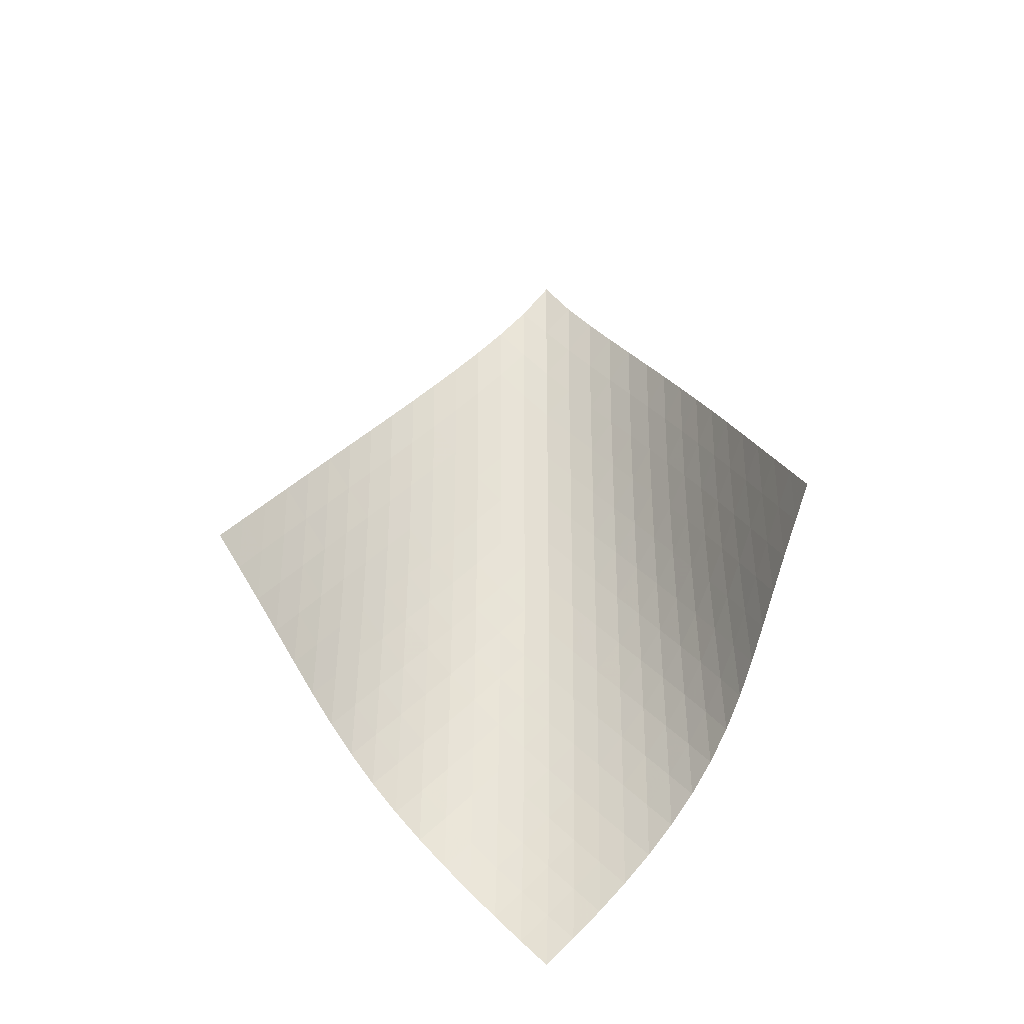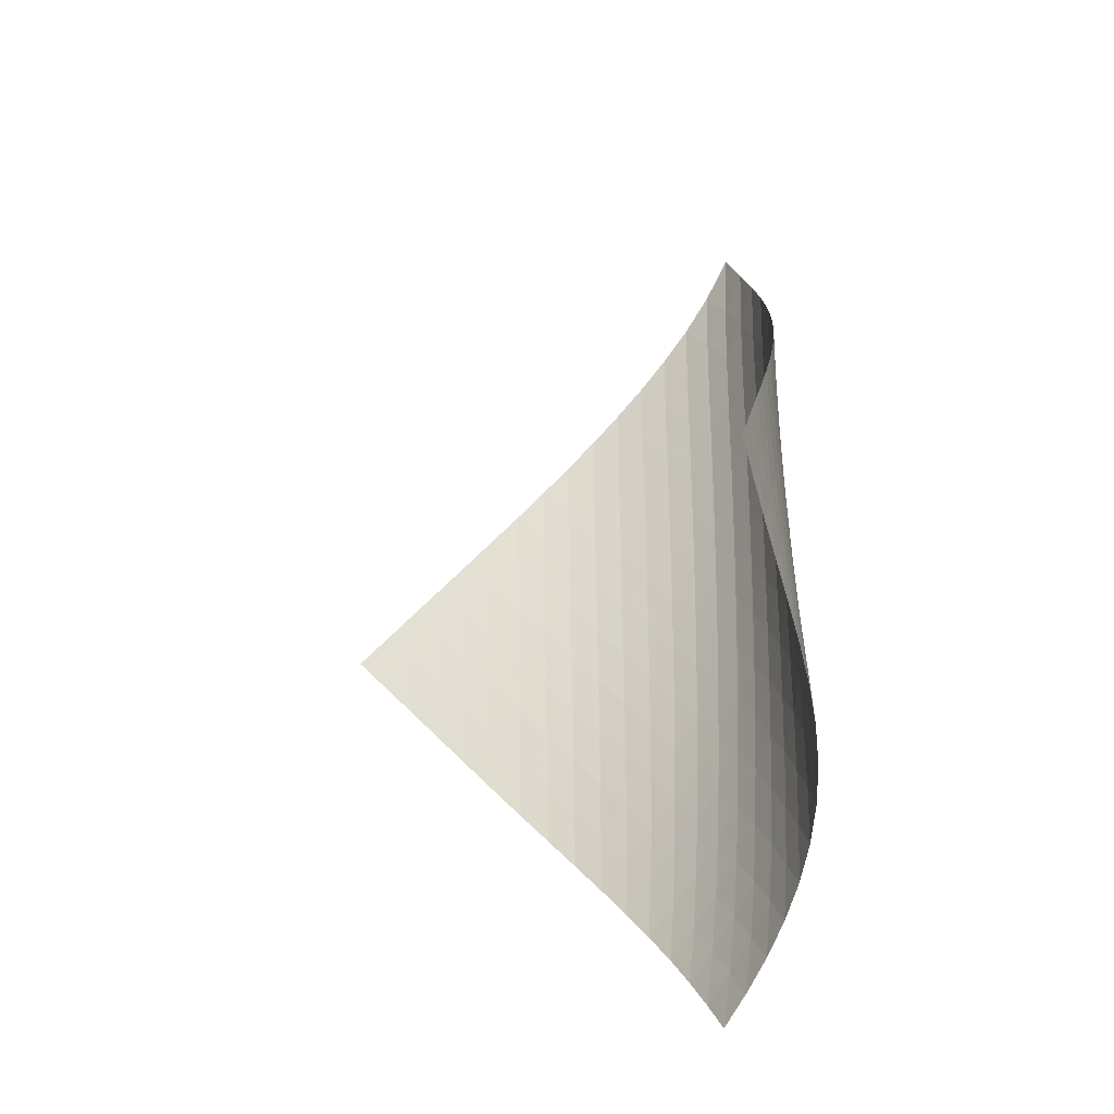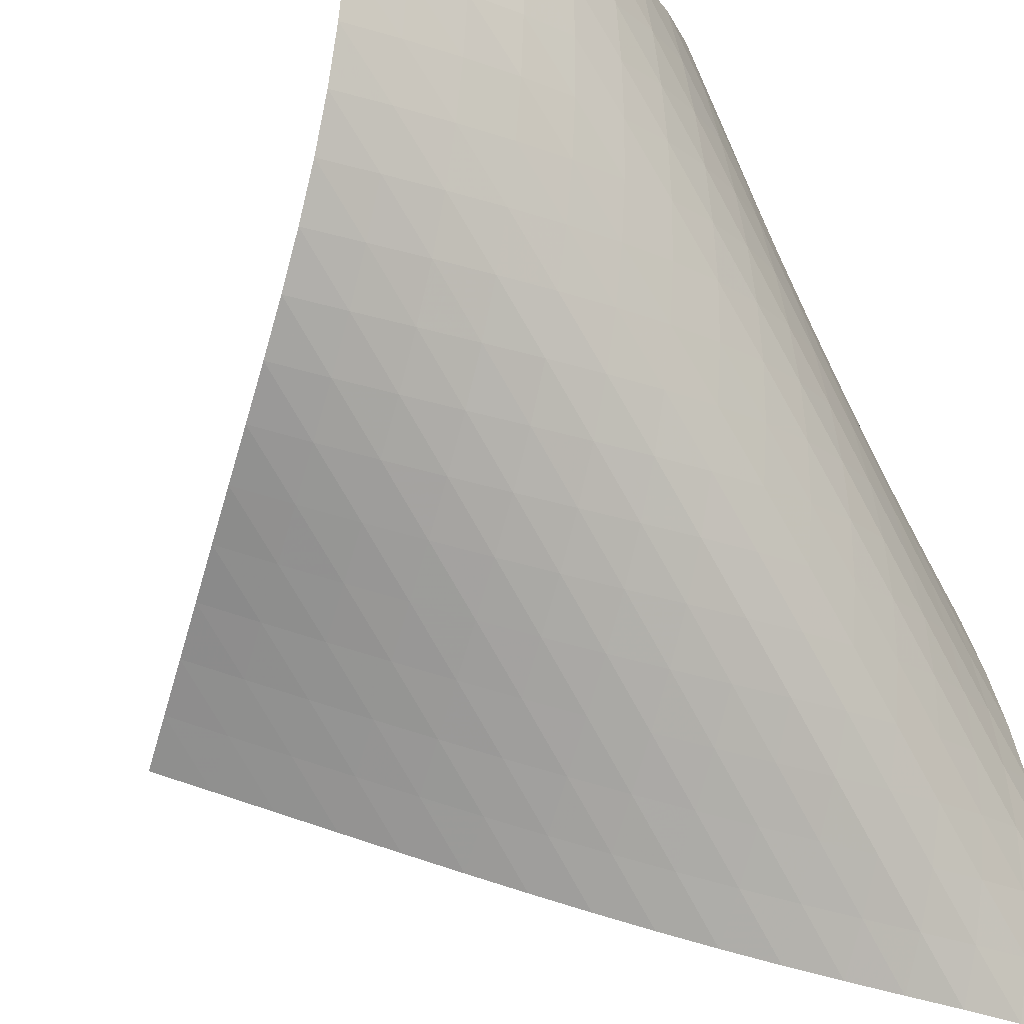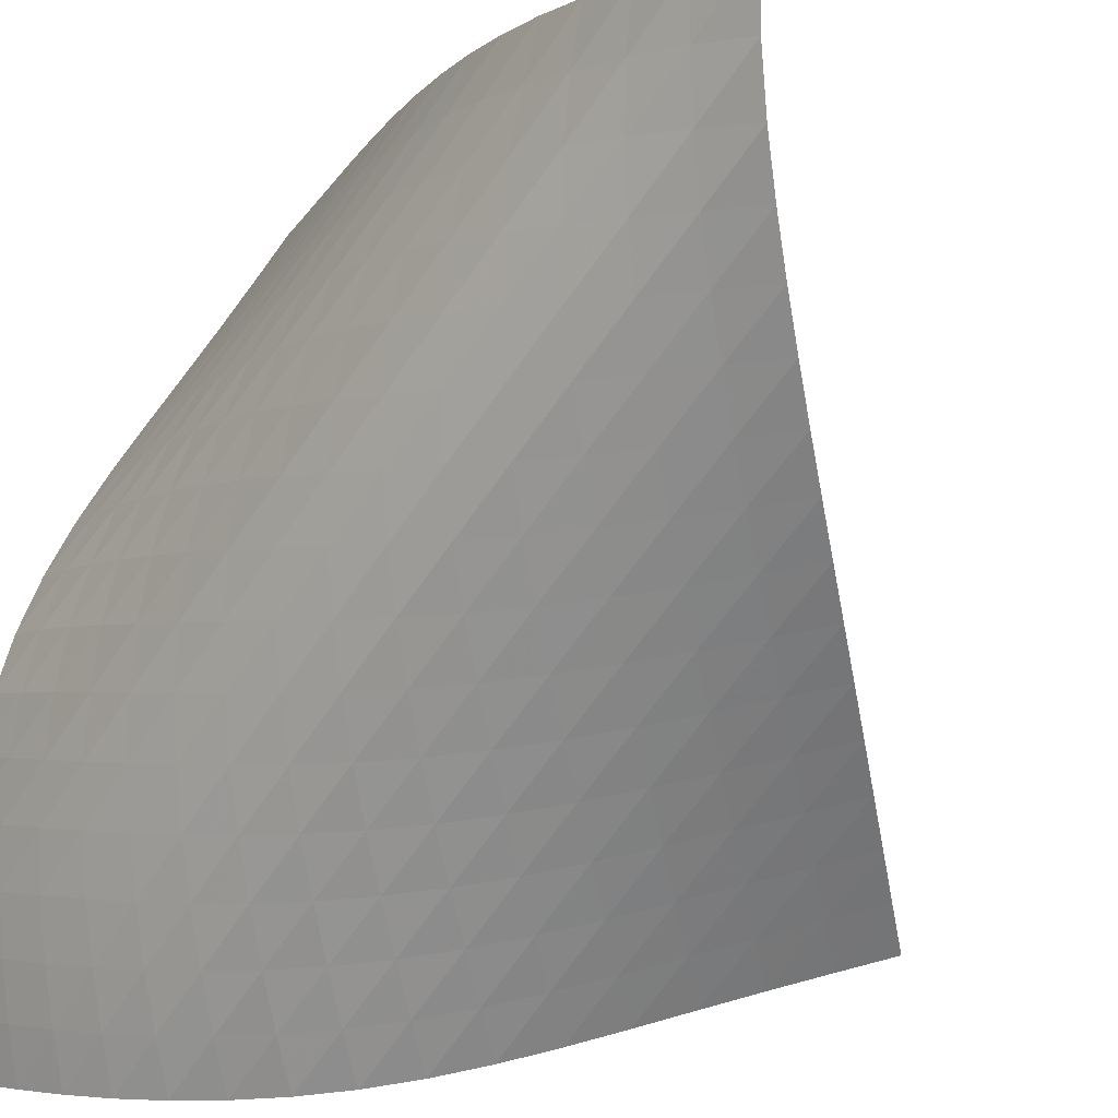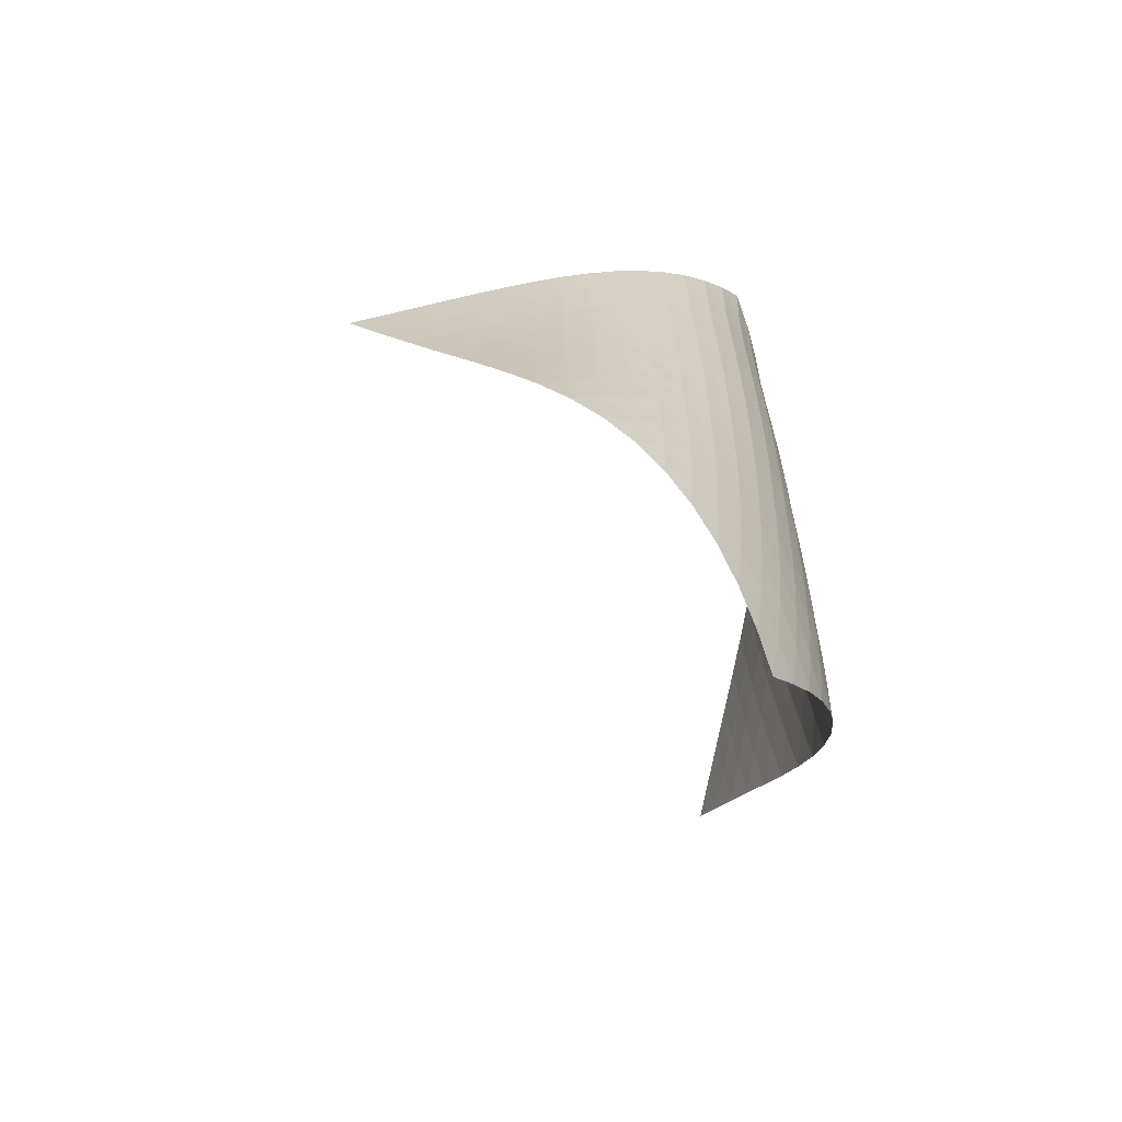
<metadata>
{"format":"obj","ext":"obj","renderer":"f3d","projection":"perspective","resolution":1024,"background":"white","views":[{"elev":-27.3,"azim":-34.3,"up":"+Y"},{"elev":-25.9,"azim":8.7,"up":"+Y"},{"elev":-74.0,"azim":29.0,"up":"+Z"},{"elev":-59.2,"azim":146.7,"up":"+Z"},{"elev":-65.0,"azim":77.5,"up":"+Y"}]}
</metadata>
<code>
v -6.505 -0.04897 6.505
v -5.785 -9.773 15.36
v -15.36 -9.773 5.785
v -7.123 -18.9 7.123
v -14.76 -9.15 5.709
v -14.16 -8.525 5.631
v -13.56 -7.9 5.551
v -12.97 -7.275 5.473
v -12.37 -6.65 5.403
v -11.76 -6.024 5.344
v -11.16 -5.398 5.304
v -10.55 -4.769 5.29
v -9.944 -4.138 5.309
v -9.34 -3.502 5.367
v -8.74 -2.86 5.473
v -8.149 -2.21 5.633
v -7.574 -1.544 5.854
v -7.021 -0.845 6.142
v -6.142 -0.845 7.021
v -5.854 -1.544 7.574
v -5.633 -2.21 8.149
v -5.473 -2.86 8.74
v -5.367 -3.502 9.34
v -5.309 -4.138 9.944
v -5.29 -4.769 10.55
v -5.304 -5.398 11.16
v -5.344 -6.024 11.76
v -5.403 -6.65 12.37
v -5.473 -7.275 12.97
v -5.551 -7.9 13.56
v -5.631 -8.525 14.16
v -5.709 -9.15 14.76
v -5.646 -10.37 14.75
v -5.498 -10.97 14.14
v -5.34 -11.57 13.54
v -5.177 -12.17 12.93
v -5.024 -12.77 12.32
v -4.901 -13.37 11.71
v -4.832 -13.97 11.1
v -4.839 -14.58 10.49
v -4.934 -15.2 9.898
v -5.121 -15.82 9.332
v -5.393 -16.44 8.804
v -5.742 -17.07 8.319
v -6.154 -17.68 7.88
v -6.619 -18.29 7.484
v -7.484 -18.29 6.619
v -7.88 -17.68 6.154
v -8.319 -17.07 5.742
v -8.804 -16.44 5.393
v -9.332 -15.82 5.121
v -9.898 -15.2 4.934
v -10.49 -14.58 4.839
v -11.1 -13.97 4.832
v -11.71 -13.37 4.901
v -12.32 -12.77 5.024
v -12.93 -12.17 5.177
v -13.54 -11.57 5.34
v -14.14 -10.97 5.498
v -14.75 -10.37 5.646
v -6.553 -1.486 6.553
v -7.039 -2.155 6.175
v -7.573 -2.813 5.875
v -8.14 -3.462 5.646
v -8.726 -4.104 5.48
v -9.324 -4.74 5.37
v -9.929 -5.372 5.308
v -10.54 -6.001 5.284
v -11.14 -6.627 5.292
v -11.75 -7.253 5.324
v -12.35 -7.878 5.374
v -12.95 -8.502 5.434
v -13.55 -9.126 5.502
v -14.15 -9.75 5.573
v -6.175 -2.155 7.039
v -6.569 -2.791 6.569
v -7.039 -3.434 6.179
v -7.565 -4.075 5.87
v -8.127 -4.713 5.636
v -8.712 -5.347 5.467
v -9.311 -5.978 5.354
v -9.915 -6.606 5.288
v -10.52 -7.232 5.26
v -11.13 -7.857 5.261
v -11.74 -8.48 5.284
v -12.34 -9.104 5.323
v -12.94 -9.727 5.374
v -13.54 -10.35 5.433
v -5.875 -2.813 7.573
v -6.179 -3.434 7.039
v -6.566 -4.064 6.566
v -7.031 -4.697 6.171
v -7.554 -5.33 5.857
v -8.115 -5.96 5.618
v -8.7 -6.589 5.444
v -9.299 -7.215 5.326
v -9.904 -7.839 5.253
v -10.51 -8.462 5.216
v -11.12 -9.084 5.206
v -11.73 -9.706 5.218
v -12.33 -10.33 5.246
v -12.93 -10.95 5.287
v -5.646 -3.462 8.14
v -5.87 -4.075 7.565
v -6.171 -4.697 7.031
v -6.559 -5.324 6.559
v -7.024 -5.952 6.163
v -7.546 -6.579 5.846
v -8.107 -7.205 5.6
v -8.691 -7.828 5.419
v -9.289 -8.45 5.29
v -9.894 -9.071 5.205
v -10.5 -9.69 5.154
v -11.11 -10.31 5.13
v -11.72 -10.93 5.128
v -12.33 -11.55 5.144
v -5.48 -4.104 8.726
v -5.636 -4.713 8.127
v -5.857 -5.33 7.554
v -6.163 -5.952 7.024
v -6.557 -6.576 6.557
v -7.023 -7.201 6.161
v -7.544 -7.825 5.84
v -8.103 -8.446 5.586
v -8.685 -9.066 5.393
v -9.282 -9.683 5.25
v -9.887 -10.3 5.148
v -10.5 -10.92 5.078
v -11.11 -11.53 5.036
v -11.72 -12.15 5.018
v -5.37 -4.74 9.324
v -5.467 -5.347 8.712
v -5.618 -5.96 8.115
v -5.846 -6.579 7.546
v -6.161 -7.201 7.023
v -6.561 -7.824 6.561
v -7.029 -8.447 6.166
v -7.549 -9.067 5.84
v -8.104 -9.685 5.577
v -8.684 -10.3 5.369
v -9.279 -10.91 5.208
v -9.883 -11.53 5.084
v -10.49 -12.14 4.993
v -11.1 -12.75 4.932
v -5.308 -5.372 9.929
v -5.354 -5.978 9.311
v -5.444 -6.589 8.7
v -5.6 -7.205 8.107
v -5.84 -7.825 7.544
v -6.166 -8.447 7.029
v -6.572 -9.069 6.572
v -7.042 -9.689 6.179
v -7.56 -10.31 5.848
v -8.112 -10.92 5.574
v -8.688 -11.53 5.349
v -9.28 -12.14 5.167
v -9.881 -12.75 5.02
v -10.49 -13.36 4.908
v -5.284 -6.001 10.54
v -5.288 -6.606 9.915
v -5.326 -7.215 9.299
v -5.419 -7.828 8.691
v -5.586 -8.446 8.103
v -5.84 -9.067 7.549
v -6.179 -9.689 7.042
v -6.591 -10.31 6.591
v -7.063 -10.93 6.199
v -7.579 -11.54 5.863
v -8.127 -12.16 5.577
v -8.698 -12.77 5.335
v -9.285 -13.37 5.132
v -9.884 -13.98 4.965
v -5.292 -6.627 11.14
v -5.26 -7.232 10.52
v -5.253 -7.839 9.904
v -5.29 -8.45 9.289
v -5.393 -9.066 8.685
v -5.577 -9.685 8.104
v -5.848 -10.31 7.56
v -6.199 -10.93 7.063
v -6.618 -11.55 6.618
v -7.092 -12.17 6.227
v -7.606 -12.78 5.886
v -8.15 -13.39 5.59
v -8.717 -14 5.332
v -9.3 -14.6 5.112
v -5.324 -7.253 11.75
v -5.261 -7.857 11.13
v -5.216 -8.462 10.51
v -5.205 -9.071 9.894
v -5.25 -9.683 9.282
v -5.369 -10.3 8.684
v -5.574 -10.92 8.112
v -5.863 -11.54 7.579
v -6.227 -12.17 7.092
v -6.654 -12.78 6.654
v -7.13 -13.4 6.265
v -7.644 -14.01 5.92
v -8.185 -14.62 5.615
v -8.749 -15.22 5.348
v -5.374 -7.878 12.35
v -5.284 -8.48 11.74
v -5.206 -9.084 11.12
v -5.154 -9.69 10.5
v -5.148 -10.3 9.887
v -5.208 -10.91 9.279
v -5.349 -11.53 8.688
v -5.577 -12.16 8.127
v -5.886 -12.78 7.606
v -6.265 -13.4 7.13
v -6.701 -14.02 6.701
v -7.181 -14.63 6.315
v -7.696 -15.24 5.97
v -8.238 -15.85 5.663
v -5.434 -8.502 12.95
v -5.323 -9.104 12.34
v -5.218 -9.706 11.73
v -5.13 -10.31 11.11
v -5.078 -10.92 10.5
v -5.084 -11.53 9.883
v -5.167 -12.14 9.28
v -5.335 -12.77 8.698
v -5.59 -13.39 8.15
v -5.92 -14.01 7.644
v -6.315 -14.63 7.181
v -6.762 -15.25 6.762
v -7.251 -15.86 6.385
v -7.771 -16.47 6.046
v -5.502 -9.126 13.55
v -5.374 -9.727 12.94
v -5.246 -10.33 12.33
v -5.128 -10.93 11.72
v -5.036 -11.53 11.11
v -4.993 -12.14 10.49
v -5.02 -12.75 9.881
v -5.132 -13.37 9.285
v -5.332 -14 8.717
v -5.615 -14.62 8.185
v -5.97 -15.24 7.696
v -6.385 -15.86 7.251
v -6.848 -16.47 6.848
v -7.35 -17.08 6.485
v -5.573 -9.75 14.15
v -5.433 -10.35 13.54
v -5.287 -10.95 12.93
v -5.144 -11.55 12.33
v -5.018 -12.15 11.72
v -4.932 -12.75 11.1
v -4.908 -13.36 10.49
v -4.965 -13.98 9.884
v -5.112 -14.6 9.3
v -5.348 -15.22 8.749
v -5.663 -15.85 8.238
v -6.046 -16.47 7.771
v -6.485 -17.08 7.35
v -6.969 -17.69 6.969
f 256 46 4
f 256 4 47
f 5 74 60
f 5 60 3
f 74 88 59
f 74 59 60
f 88 102 58
f 88 58 59
f 102 116 57
f 102 57 58
f 116 130 56
f 116 56 57
f 130 144 55
f 130 55 56
f 144 158 54
f 144 54 55
f 158 172 53
f 158 53 54
f 172 186 52
f 172 52 53
f 186 200 51
f 186 51 52
f 200 214 50
f 200 50 51
f 214 228 49
f 214 49 50
f 228 242 48
f 228 48 49
f 242 256 47
f 242 47 48
f 1 19 61
f 1 61 18
f 18 61 62
f 18 62 17
f 17 62 63
f 17 63 16
f 16 63 64
f 16 64 15
f 15 64 65
f 15 65 14
f 14 65 66
f 14 66 13
f 13 66 67
f 13 67 12
f 12 67 68
f 12 68 11
f 11 68 69
f 11 69 10
f 10 69 70
f 10 70 9
f 9 70 71
f 9 71 8
f 8 71 72
f 8 72 7
f 7 72 73
f 7 73 6
f 6 73 74
f 6 74 5
f 19 20 75
f 19 75 61
f 61 75 76
f 61 76 62
f 62 76 77
f 62 77 63
f 63 77 78
f 63 78 64
f 64 78 79
f 64 79 65
f 65 79 80
f 65 80 66
f 66 80 81
f 66 81 67
f 67 81 82
f 67 82 68
f 68 82 83
f 68 83 69
f 69 83 84
f 69 84 70
f 70 84 85
f 70 85 71
f 71 85 86
f 71 86 72
f 72 86 87
f 72 87 73
f 73 87 88
f 73 88 74
f 20 21 89
f 20 89 75
f 75 89 90
f 75 90 76
f 76 90 91
f 76 91 77
f 77 91 92
f 77 92 78
f 78 92 93
f 78 93 79
f 79 93 94
f 79 94 80
f 80 94 95
f 80 95 81
f 81 95 96
f 81 96 82
f 82 96 97
f 82 97 83
f 83 97 98
f 83 98 84
f 84 98 99
f 84 99 85
f 85 99 100
f 85 100 86
f 86 100 101
f 86 101 87
f 87 101 102
f 87 102 88
f 21 22 103
f 21 103 89
f 89 103 104
f 89 104 90
f 90 104 105
f 90 105 91
f 91 105 106
f 91 106 92
f 92 106 107
f 92 107 93
f 93 107 108
f 93 108 94
f 94 108 109
f 94 109 95
f 95 109 110
f 95 110 96
f 96 110 111
f 96 111 97
f 97 111 112
f 97 112 98
f 98 112 113
f 98 113 99
f 99 113 114
f 99 114 100
f 100 114 115
f 100 115 101
f 101 115 116
f 101 116 102
f 22 23 117
f 22 117 103
f 103 117 118
f 103 118 104
f 104 118 119
f 104 119 105
f 105 119 120
f 105 120 106
f 106 120 121
f 106 121 107
f 107 121 122
f 107 122 108
f 108 122 123
f 108 123 109
f 109 123 124
f 109 124 110
f 110 124 125
f 110 125 111
f 111 125 126
f 111 126 112
f 112 126 127
f 112 127 113
f 113 127 128
f 113 128 114
f 114 128 129
f 114 129 115
f 115 129 130
f 115 130 116
f 23 24 131
f 23 131 117
f 117 131 132
f 117 132 118
f 118 132 133
f 118 133 119
f 119 133 134
f 119 134 120
f 120 134 135
f 120 135 121
f 121 135 136
f 121 136 122
f 122 136 137
f 122 137 123
f 123 137 138
f 123 138 124
f 124 138 139
f 124 139 125
f 125 139 140
f 125 140 126
f 126 140 141
f 126 141 127
f 127 141 142
f 127 142 128
f 128 142 143
f 128 143 129
f 129 143 144
f 129 144 130
f 24 25 145
f 24 145 131
f 131 145 146
f 131 146 132
f 132 146 147
f 132 147 133
f 133 147 148
f 133 148 134
f 134 148 149
f 134 149 135
f 135 149 150
f 135 150 136
f 136 150 151
f 136 151 137
f 137 151 152
f 137 152 138
f 138 152 153
f 138 153 139
f 139 153 154
f 139 154 140
f 140 154 155
f 140 155 141
f 141 155 156
f 141 156 142
f 142 156 157
f 142 157 143
f 143 157 158
f 143 158 144
f 25 26 159
f 25 159 145
f 145 159 160
f 145 160 146
f 146 160 161
f 146 161 147
f 147 161 162
f 147 162 148
f 148 162 163
f 148 163 149
f 149 163 164
f 149 164 150
f 150 164 165
f 150 165 151
f 151 165 166
f 151 166 152
f 152 166 167
f 152 167 153
f 153 167 168
f 153 168 154
f 154 168 169
f 154 169 155
f 155 169 170
f 155 170 156
f 156 170 171
f 156 171 157
f 157 171 172
f 157 172 158
f 26 27 173
f 26 173 159
f 159 173 174
f 159 174 160
f 160 174 175
f 160 175 161
f 161 175 176
f 161 176 162
f 162 176 177
f 162 177 163
f 163 177 178
f 163 178 164
f 164 178 179
f 164 179 165
f 165 179 180
f 165 180 166
f 166 180 181
f 166 181 167
f 167 181 182
f 167 182 168
f 168 182 183
f 168 183 169
f 169 183 184
f 169 184 170
f 170 184 185
f 170 185 171
f 171 185 186
f 171 186 172
f 27 28 187
f 27 187 173
f 173 187 188
f 173 188 174
f 174 188 189
f 174 189 175
f 175 189 190
f 175 190 176
f 176 190 191
f 176 191 177
f 177 191 192
f 177 192 178
f 178 192 193
f 178 193 179
f 179 193 194
f 179 194 180
f 180 194 195
f 180 195 181
f 181 195 196
f 181 196 182
f 182 196 197
f 182 197 183
f 183 197 198
f 183 198 184
f 184 198 199
f 184 199 185
f 185 199 200
f 185 200 186
f 28 29 201
f 28 201 187
f 187 201 202
f 187 202 188
f 188 202 203
f 188 203 189
f 189 203 204
f 189 204 190
f 190 204 205
f 190 205 191
f 191 205 206
f 191 206 192
f 192 206 207
f 192 207 193
f 193 207 208
f 193 208 194
f 194 208 209
f 194 209 195
f 195 209 210
f 195 210 196
f 196 210 211
f 196 211 197
f 197 211 212
f 197 212 198
f 198 212 213
f 198 213 199
f 199 213 214
f 199 214 200
f 29 30 215
f 29 215 201
f 201 215 216
f 201 216 202
f 202 216 217
f 202 217 203
f 203 217 218
f 203 218 204
f 204 218 219
f 204 219 205
f 205 219 220
f 205 220 206
f 206 220 221
f 206 221 207
f 207 221 222
f 207 222 208
f 208 222 223
f 208 223 209
f 209 223 224
f 209 224 210
f 210 224 225
f 210 225 211
f 211 225 226
f 211 226 212
f 212 226 227
f 212 227 213
f 213 227 228
f 213 228 214
f 30 31 229
f 30 229 215
f 215 229 230
f 215 230 216
f 216 230 231
f 216 231 217
f 217 231 232
f 217 232 218
f 218 232 233
f 218 233 219
f 219 233 234
f 219 234 220
f 220 234 235
f 220 235 221
f 221 235 236
f 221 236 222
f 222 236 237
f 222 237 223
f 223 237 238
f 223 238 224
f 224 238 239
f 224 239 225
f 225 239 240
f 225 240 226
f 226 240 241
f 226 241 227
f 227 241 242
f 227 242 228
f 31 32 243
f 31 243 229
f 229 243 244
f 229 244 230
f 230 244 245
f 230 245 231
f 231 245 246
f 231 246 232
f 232 246 247
f 232 247 233
f 233 247 248
f 233 248 234
f 234 248 249
f 234 249 235
f 235 249 250
f 235 250 236
f 236 250 251
f 236 251 237
f 237 251 252
f 237 252 238
f 238 252 253
f 238 253 239
f 239 253 254
f 239 254 240
f 240 254 255
f 240 255 241
f 241 255 256
f 241 256 242
f 32 2 33
f 32 33 243
f 243 33 34
f 243 34 244
f 244 34 35
f 244 35 245
f 245 35 36
f 245 36 246
f 246 36 37
f 246 37 247
f 247 37 38
f 247 38 248
f 248 38 39
f 248 39 249
f 249 39 40
f 249 40 250
f 250 40 41
f 250 41 251
f 251 41 42
f 251 42 252
f 252 42 43
f 252 43 253
f 253 43 44
f 253 44 254
f 254 44 45
f 254 45 255
f 255 45 46
f 255 46 256

</code>
